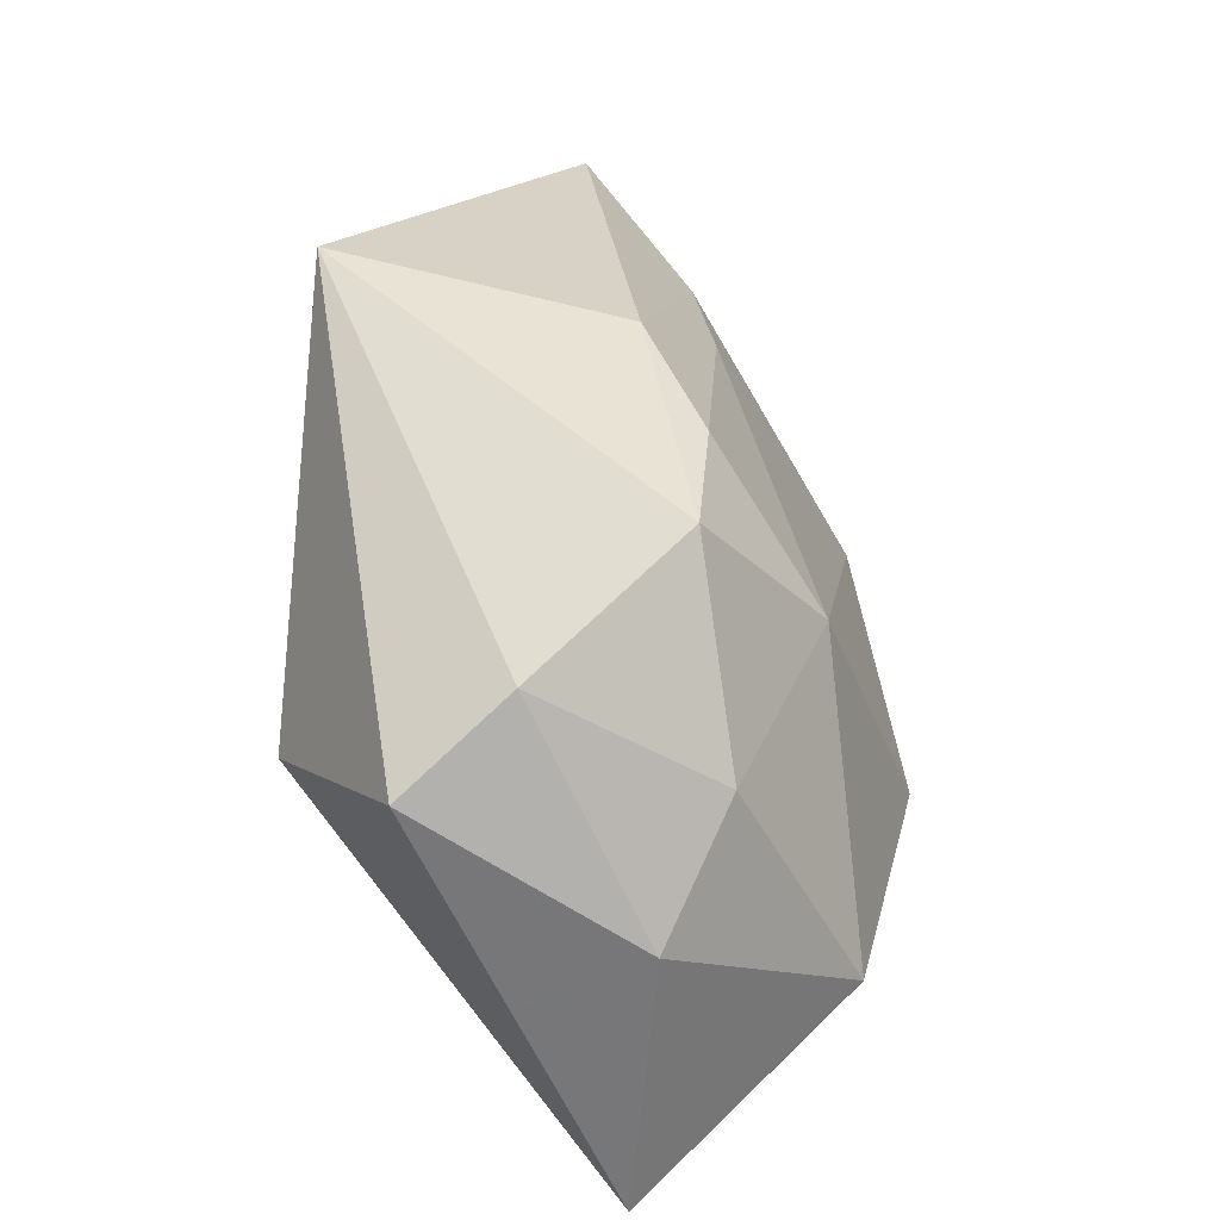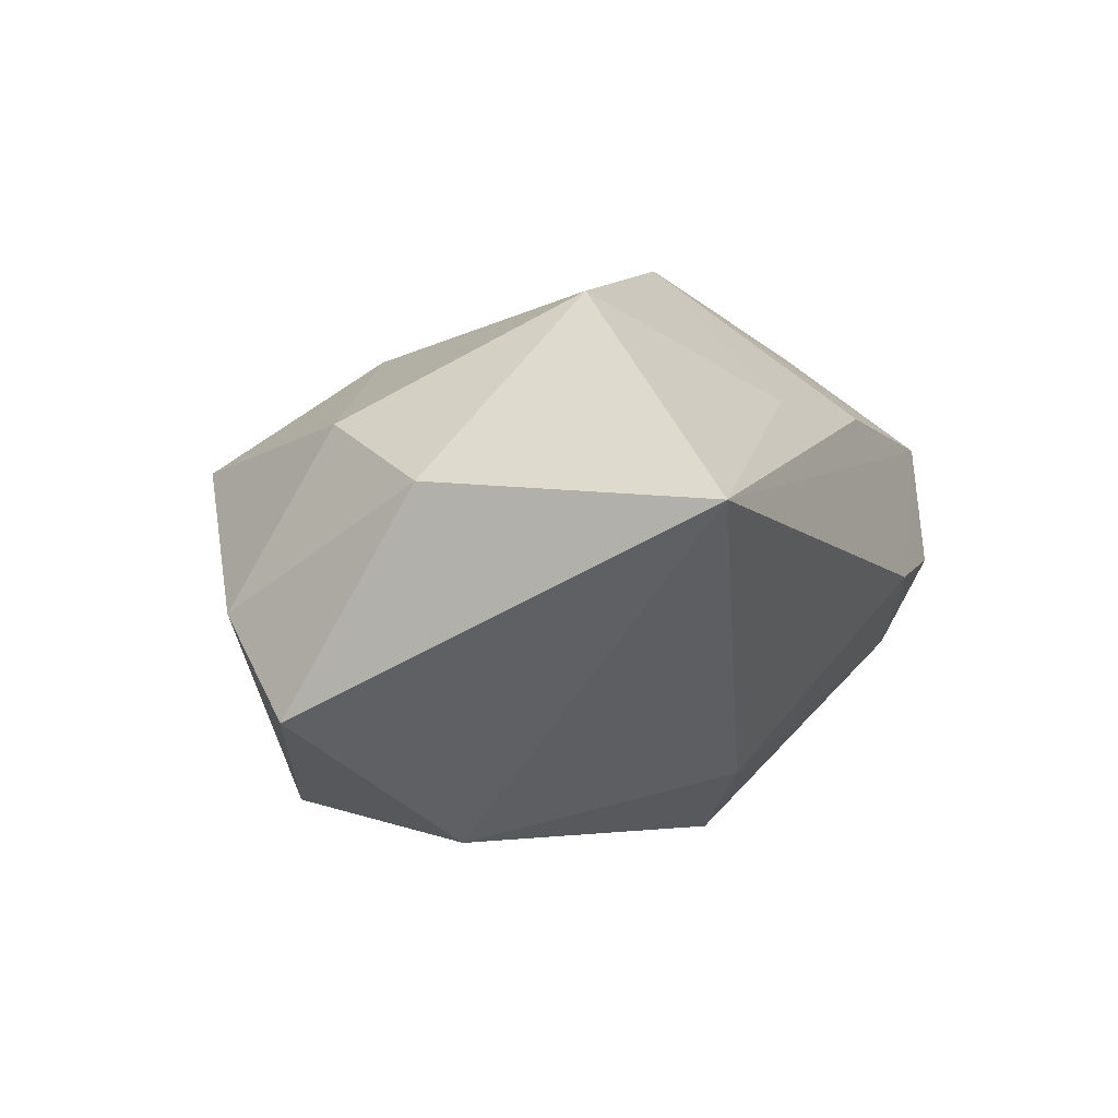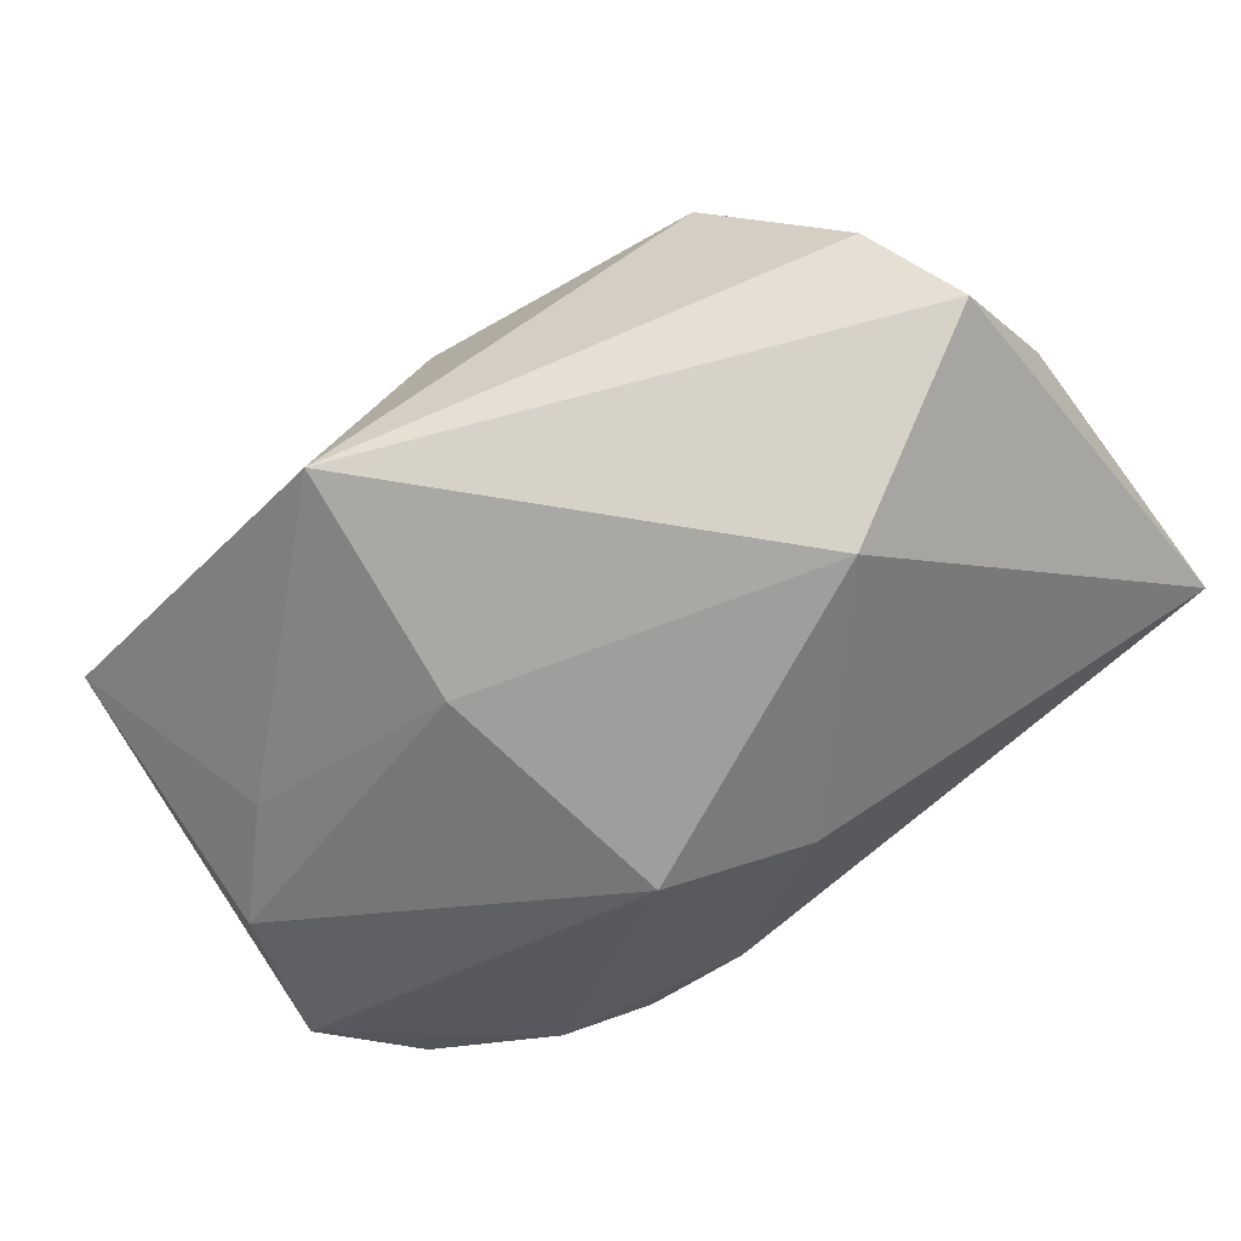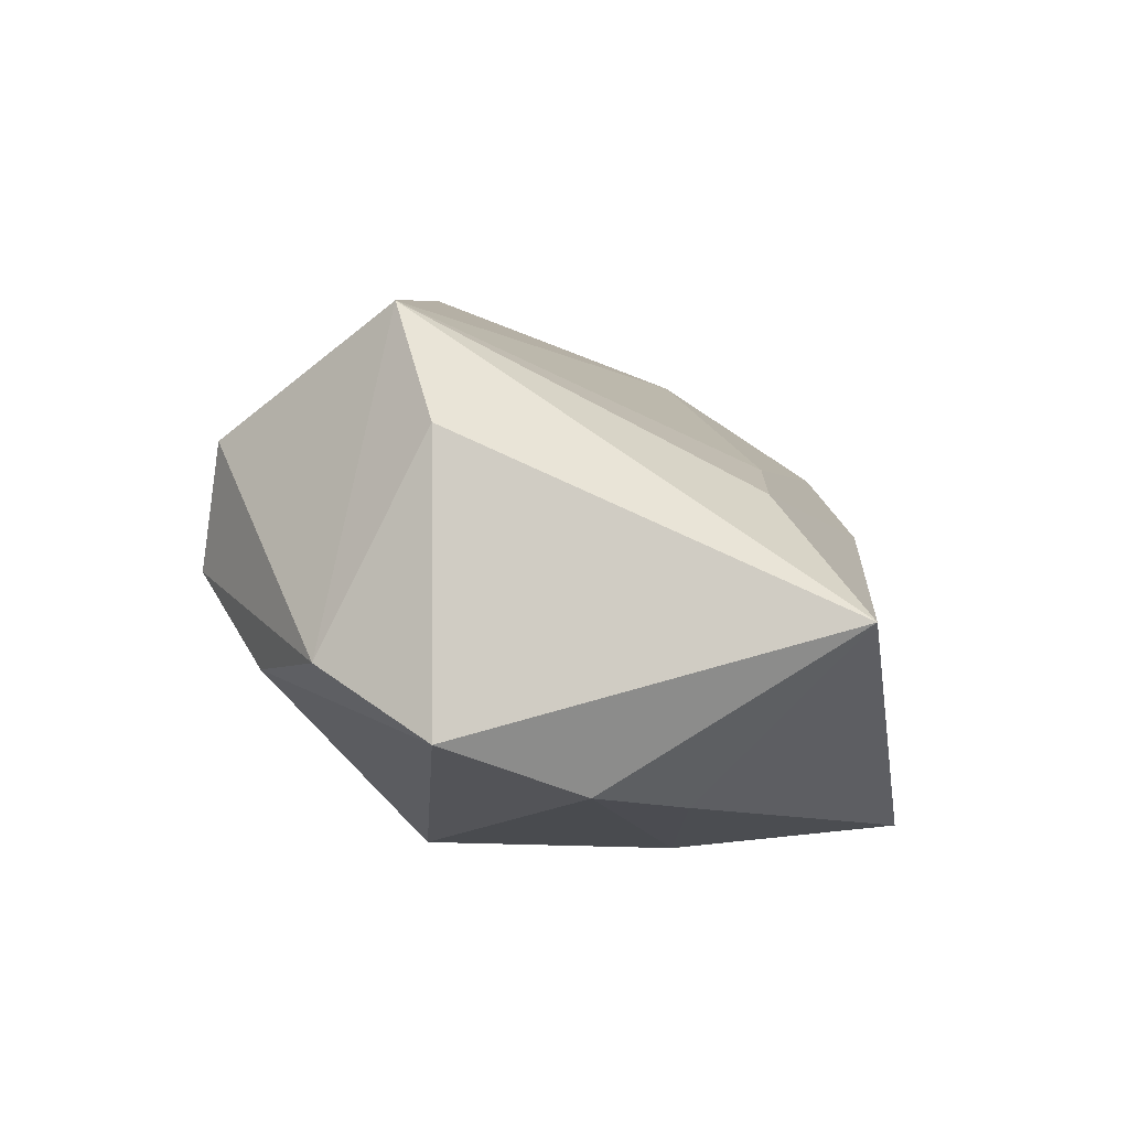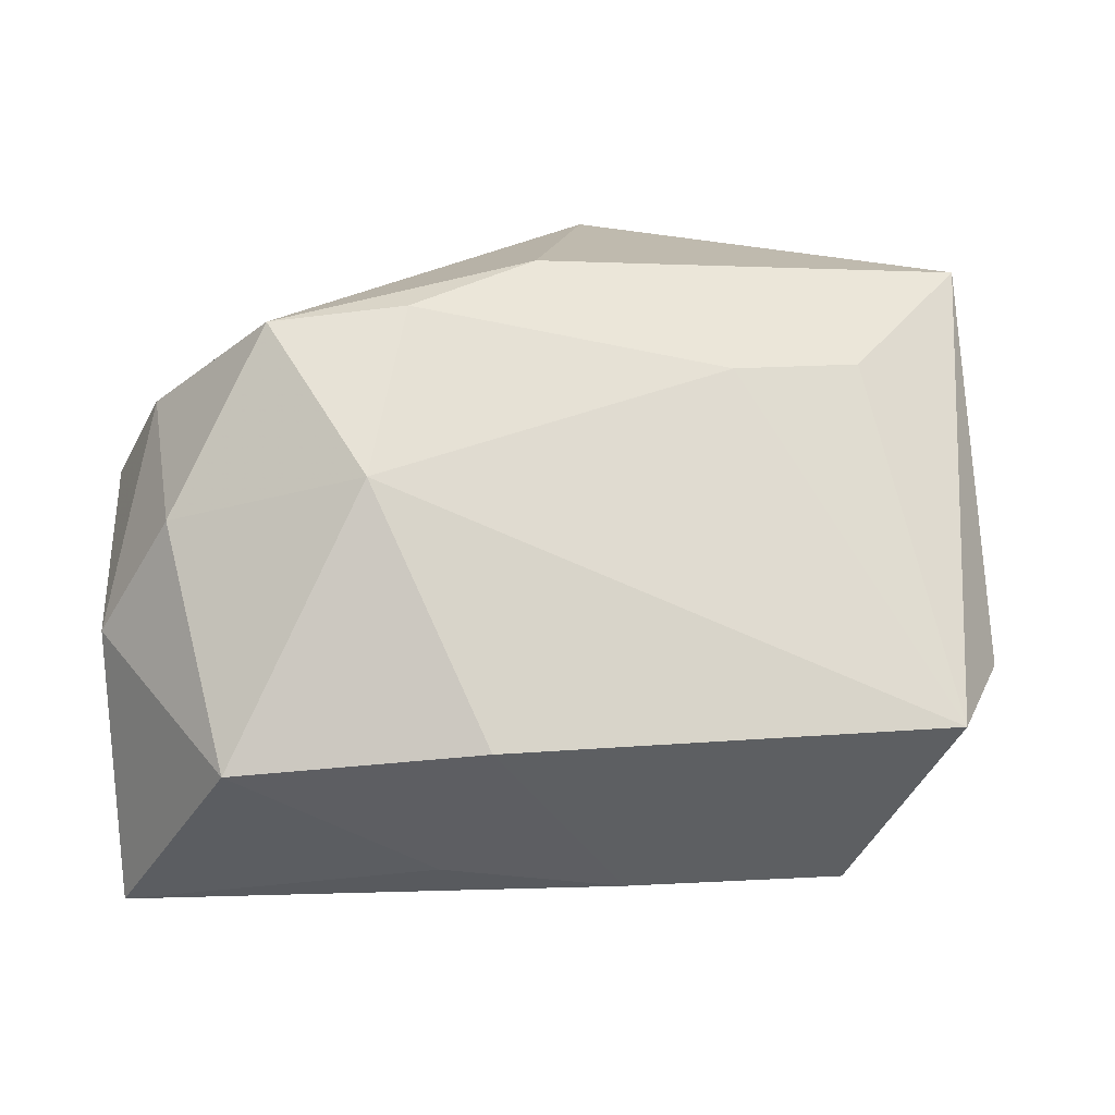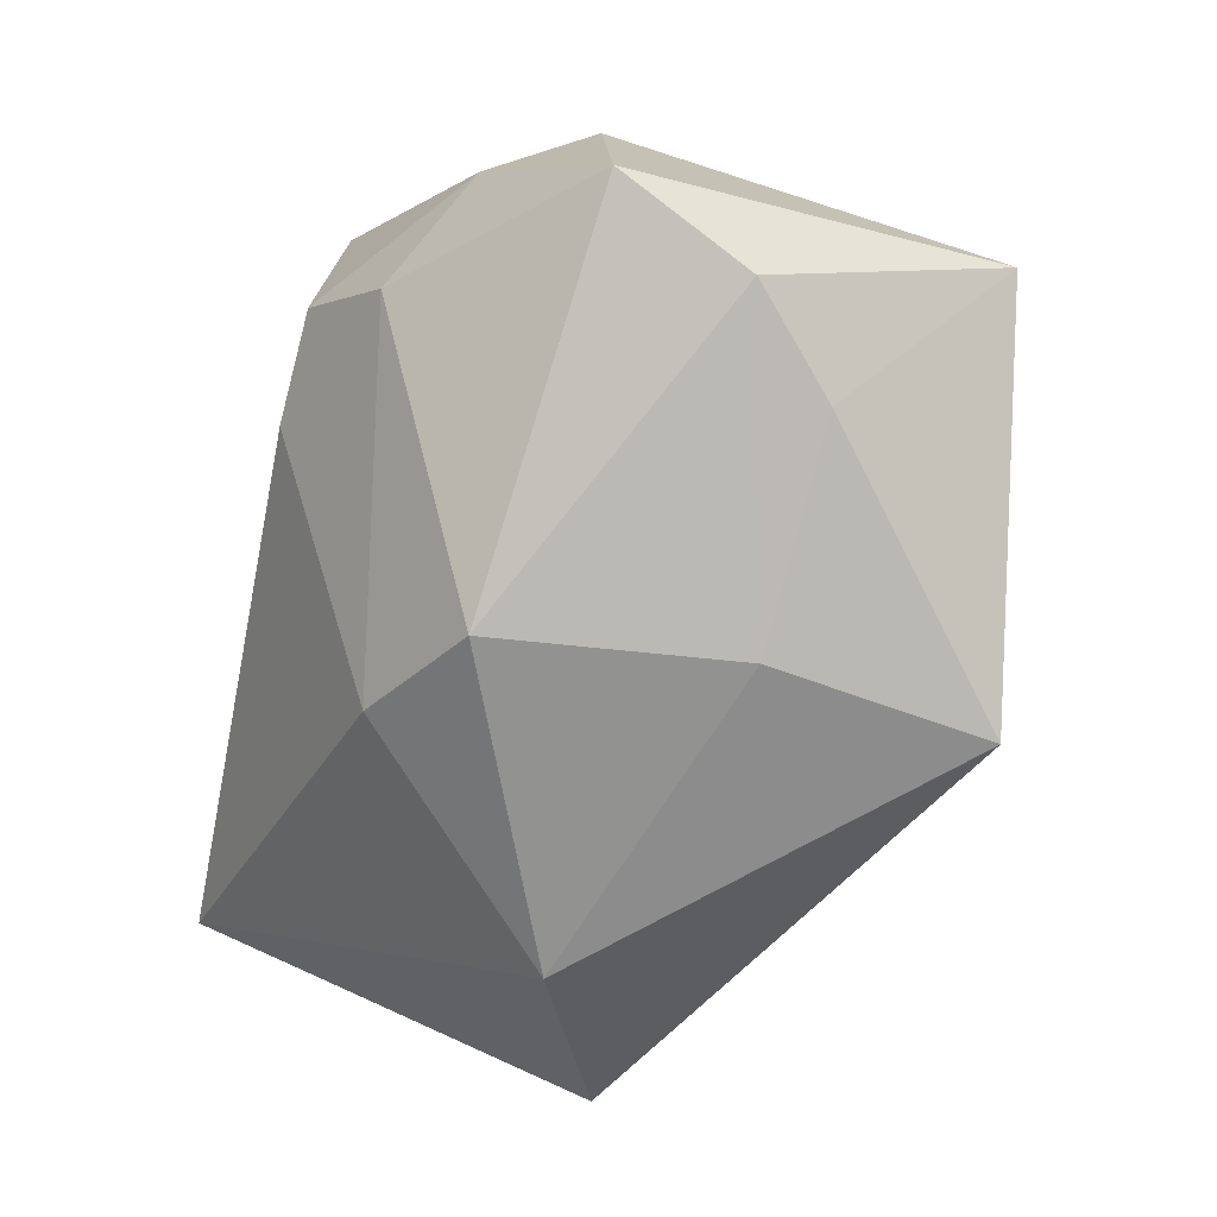
<metadata>
{"format":"obj","ext":"obj","renderer":"f3d","projection":"perspective","resolution":1024,"background":"white","views":[{"elev":29.4,"azim":-89.2,"up":"+Y"},{"elev":-2.8,"azim":-67.0,"up":"+Z"},{"elev":-71.0,"azim":-140.1,"up":"+Z"},{"elev":2.6,"azim":92.6,"up":"+Z"},{"elev":7.8,"azim":-6.8,"up":"+Y"},{"elev":-66.3,"azim":78.1,"up":"+Z"}]}
</metadata>
<code>
v 0.03424 -0.0109 0.02581
v 0.02578 -0.02765 0.01401
v 0.03835 0.005805 -0.01572
v -0.0437 -0.003839 0.006327
v 0.03956 0.02926 -0.0008976
v 0.01194 -0.03039 0.0001091
v 0.006688 -0.01115 -0.02469
v -0.004712 -0.01841 -0.01883
v -0.008951 -0.01169 0.02866
v 0.004602 -0.02759 0.01524
v 0.005257 0.03402 -0.02295
v 0.02949 0.01402 -0.01779
v -0.01924 0.0118 0.0199
v -0.04277 0.009176 -0.01367
v -0.02383 0.001121 -0.02469
v 0.03916 -0.01737 -0.004462
v -0.002461 0.03058 0.00457
v -0.02788 0.02509 0.009122
v -0.03725 0.007172 0.01209
v -0.01488 0.02656 0.01004
v -0.04232 -0.03039 0.004107
v 0.0435 -0.00696 -0.0107
v 0.02245 -0.02981 0.002269
v 0.03985 -0.007276 0.01548
v -0.01272 -0.02545 0.01521
v 0.02807 -0.02362 -0.006033
v 0.009105 0.01248 -0.02469
v -0.03863 0.0169 -0.004268
v 0.01532 0.02065 0.01141
v 0.02768 0.02084 0.009393
v -0.03244 -0.01437 0.02306
f 3 22 7
f 15 14 11
f 14 15 21
f 27 3 7
f 7 15 27
f 27 15 11
f 11 14 28
f 28 18 11
f 7 22 26
f 9 1 13
f 22 3 5
f 16 26 22
f 23 26 16
f 14 21 4
f 4 28 14
f 6 26 23
f 12 27 11
f 3 27 12
f 11 5 12
f 12 5 3
f 31 4 21
f 31 9 13
f 22 5 24
f 24 5 1
f 24 16 22
f 1 16 24
f 11 18 17
f 17 5 11
f 23 16 2
f 2 16 1
f 2 6 23
f 2 9 10
f 1 9 2
f 10 21 2
f 21 6 2
f 18 28 19
f 28 4 19
f 4 31 19
f 13 18 19
f 19 31 13
f 8 6 21
f 8 15 7
f 8 21 15
f 7 26 8
f 26 6 8
f 10 9 25
f 9 31 25
f 25 21 10
f 25 31 21
f 20 18 13
f 20 17 18
f 5 17 30
f 1 5 30
f 17 20 29
f 29 30 17
f 29 20 13
f 13 1 29
f 1 30 29

</code>
